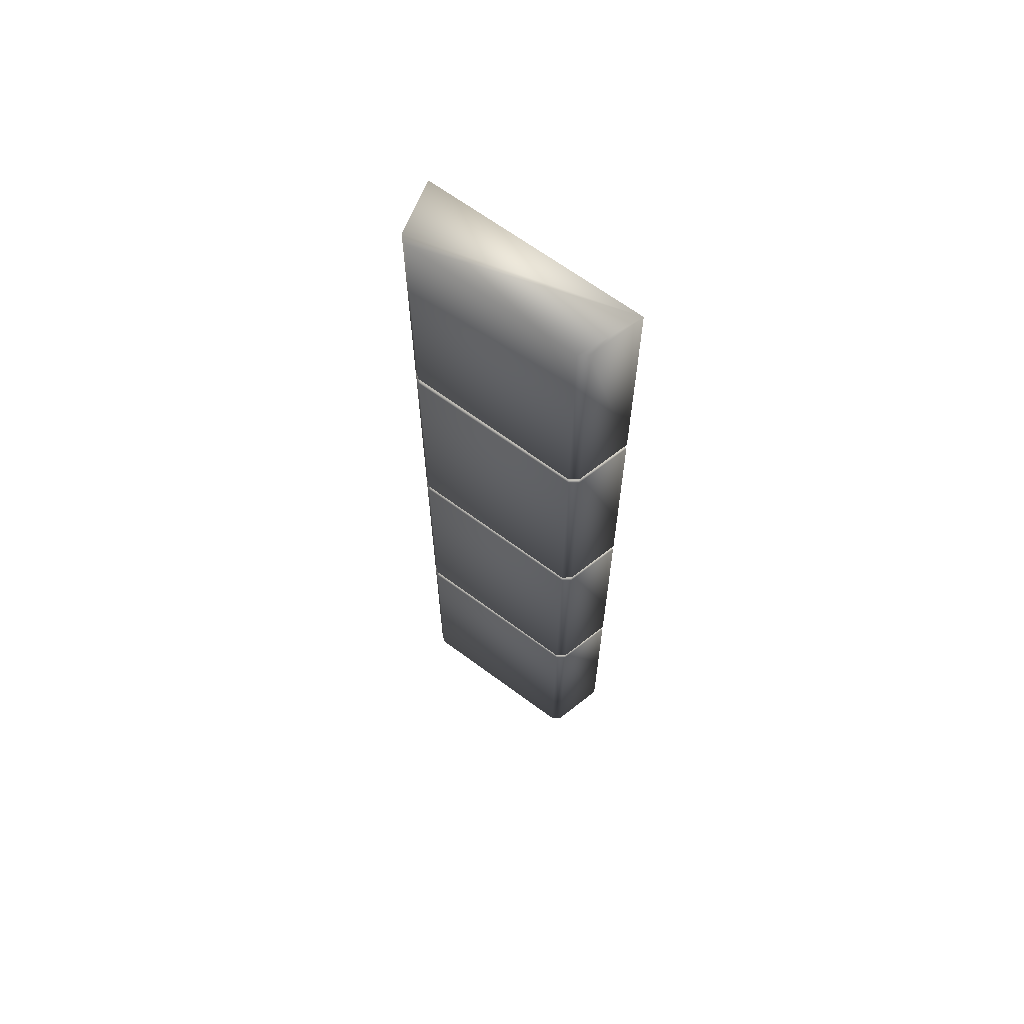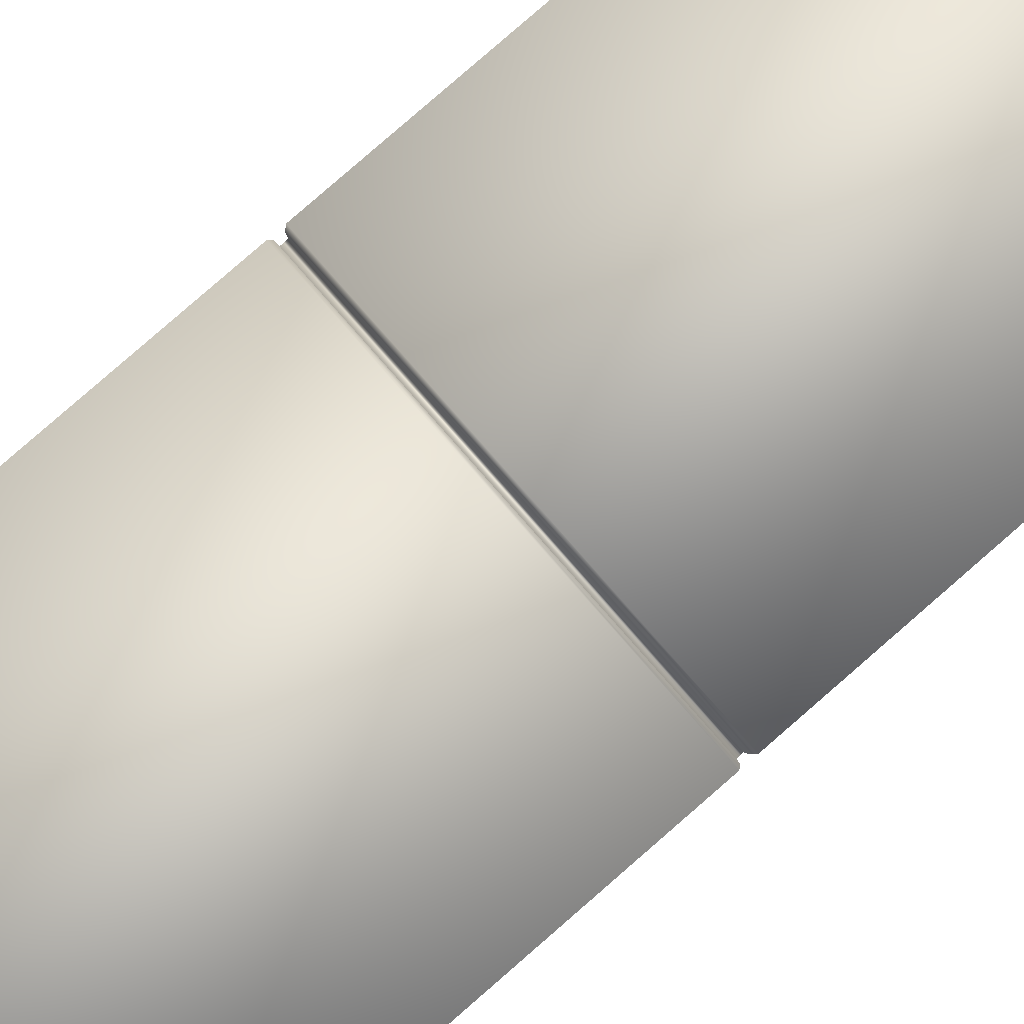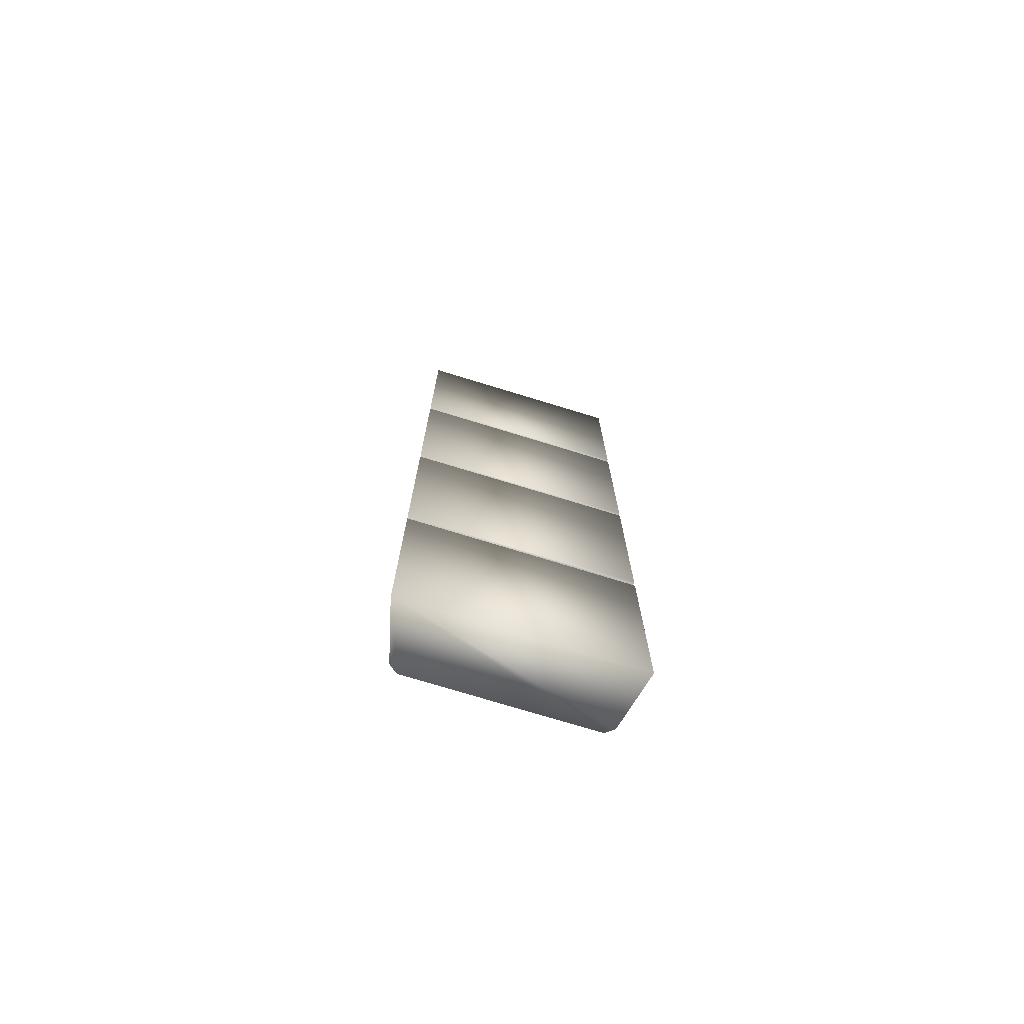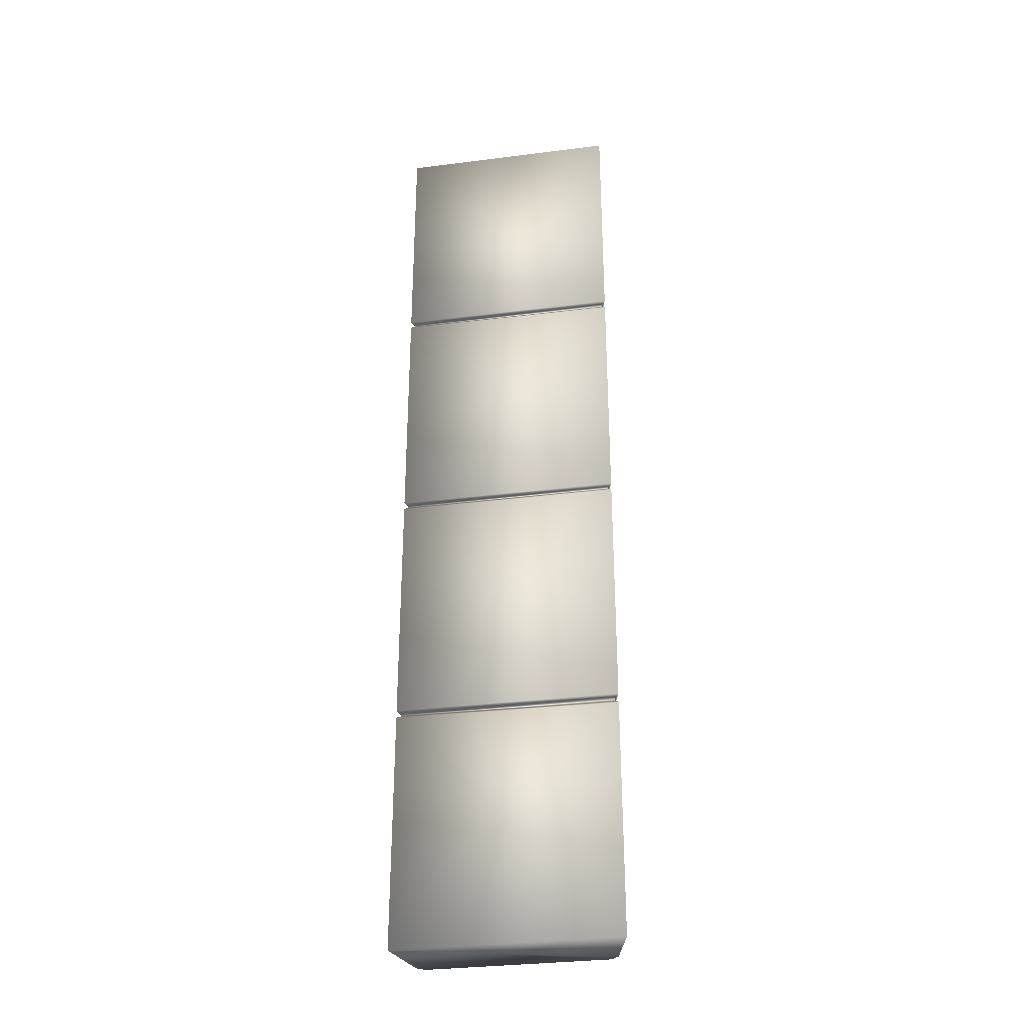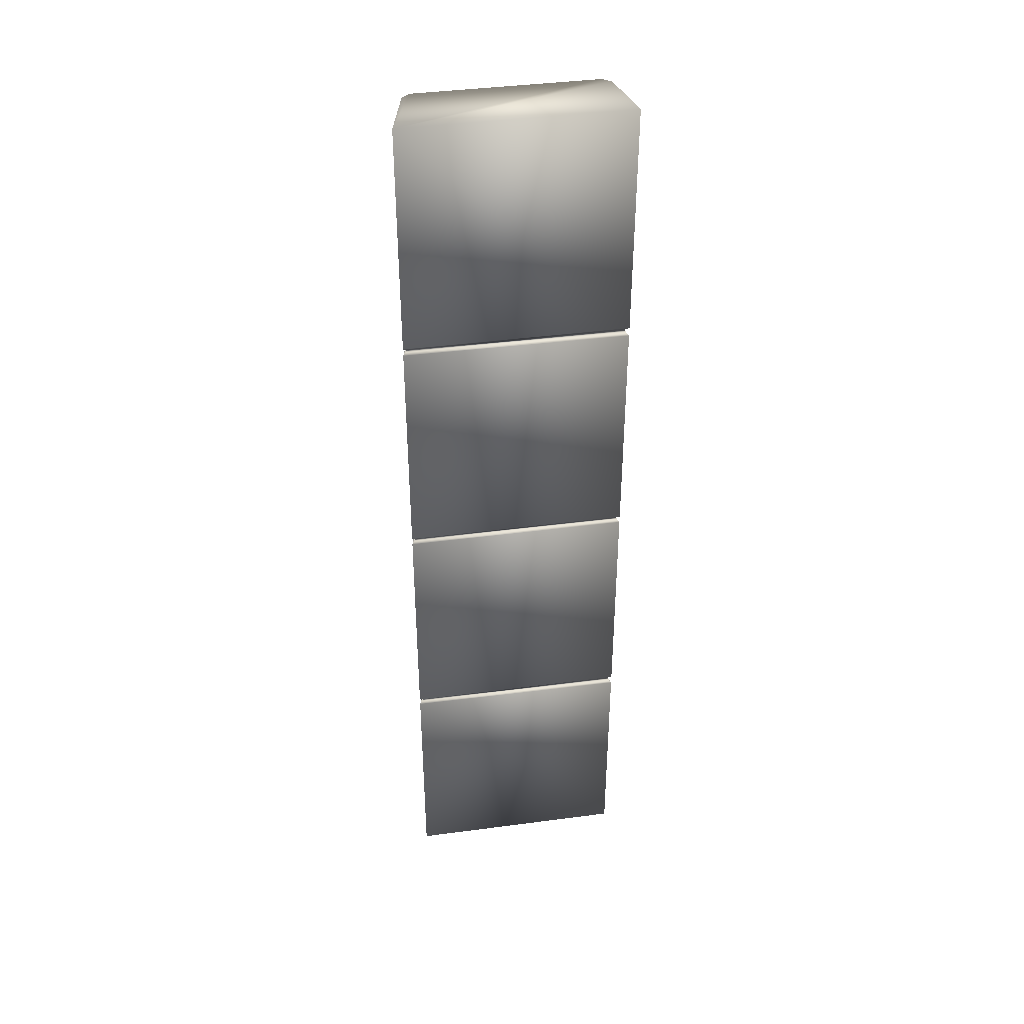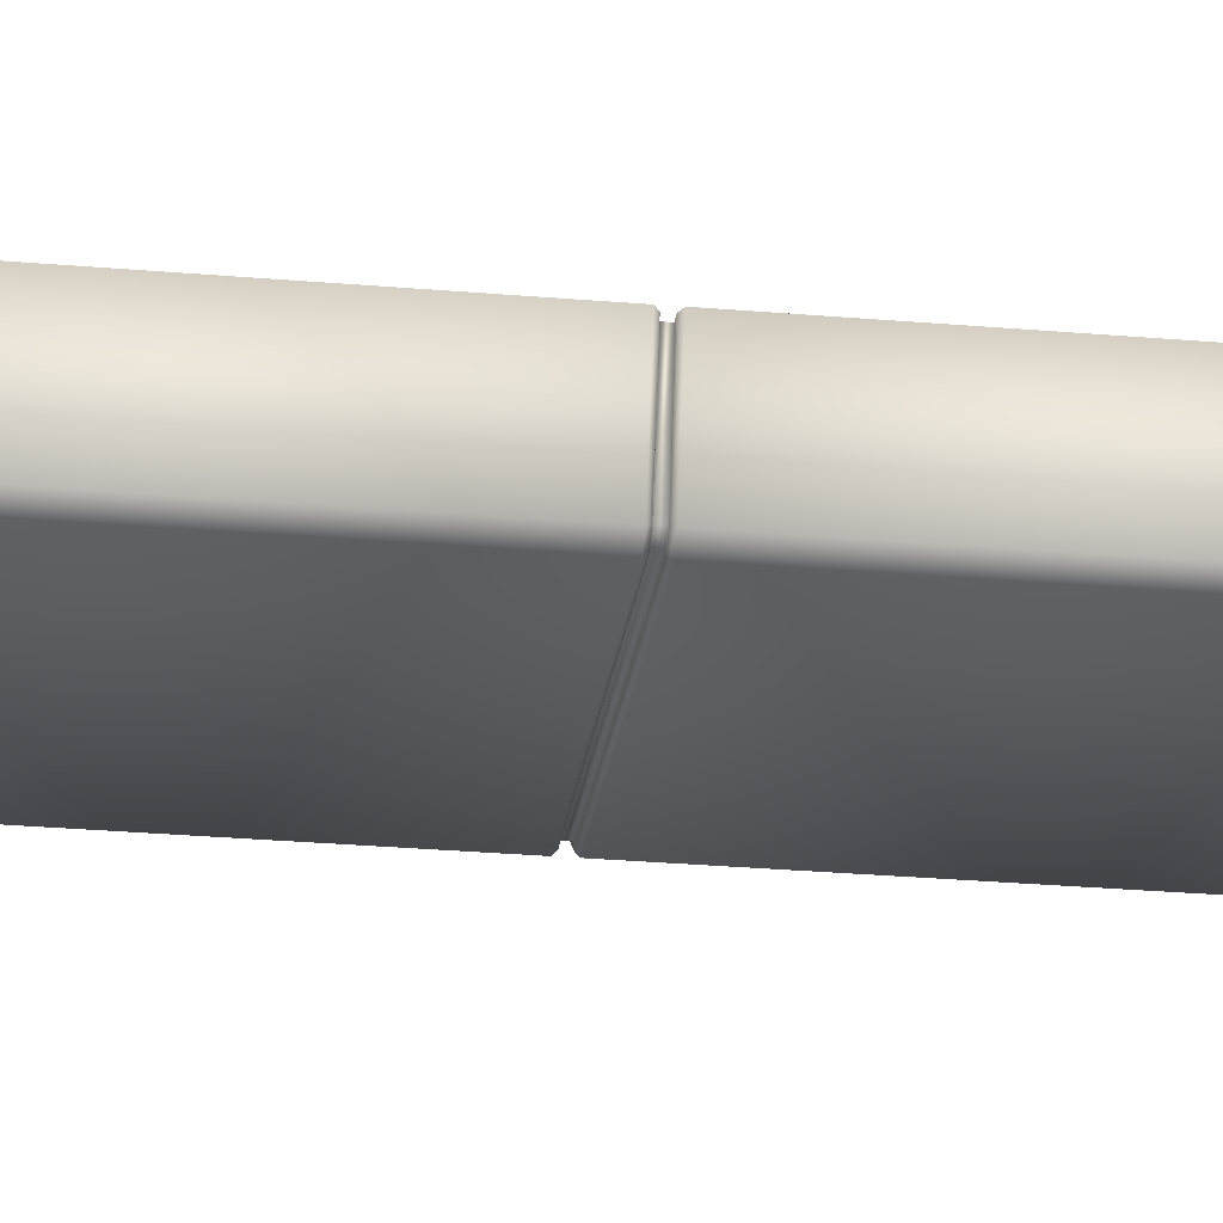
<metadata>
{"format":"obj","ext":"obj","renderer":"f3d","projection":"perspective","resolution":1024,"background":"white","views":[{"elev":66.0,"azim":-143.3,"up":"+Y"},{"elev":79.4,"azim":-131.2,"up":"+Z"},{"elev":-74.7,"azim":-17.0,"up":"+Y"},{"elev":-32.2,"azim":10.1,"up":"+Y"},{"elev":40.9,"azim":-9.2,"up":"+Y"},{"elev":-26.8,"azim":-97.8,"up":"+Z"}]}
</metadata>
<code>
v  -17.16 -74.84 4.745
v  -14.9 -74.84 -3.778
v  -13.65 -74.84 -4.745
v  13.65 -74.84 -4.745
v  14.9 -74.84 -3.778
v  17.16 -74.84 4.745
v  -17.16 74.84 4.745
v  17.16 74.84 4.745
v  14.9 74.84 -3.778
v  13.65 74.84 -4.745
v  -13.65 74.84 -4.745
v  -14.9 74.84 -3.778
v  16.61 -0.2538 4.32
v  16.61 0.4122 4.32
v  -16.61 0.4122 4.32
v  -16.61 -0.2538 4.32
v  14.32 -0.2538 -3.392
v  14.32 0.4122 -3.392
v  -13.42 -0.2538 -4.085
v  -13.42 0.4122 -4.085
v  13.42 0.4122 -4.085
v  13.42 -0.2538 -4.085
v  -14.32 0.4122 -3.392
v  -14.32 -0.2538 -3.392
v  16.61 37.21 4.32
v  16.61 38.07 4.32
v  -16.61 38.07 4.32
v  -16.61 37.43 4.32
v  -16.61 -37.43 4.32
v  -16.61 -38.07 4.32
v  16.61 -38.37 4.32
v  16.61 -37.43 4.32
v  14.32 37.21 -3.392
v  14.32 38.07 -3.392
v  14.32 -38.37 -3.392
v  14.32 -37.43 -3.392
v  -13.42 37.43 -4.085
v  -13.42 38.07 -4.085
v  13.42 38.07 -4.085
v  13.42 37.21 -4.085
v  13.42 -37.43 -4.085
v  13.42 -38.37 -4.085
v  -13.42 -38.07 -4.085
v  -13.42 -37.43 -4.085
v  -14.32 38.07 -3.392
v  -14.32 37.43 -3.392
v  -14.32 -37.43 -3.392
v  -14.32 -38.07 -3.392
v  17.16 38.36 4.745
v  -17.16 38.36 4.745
v  -17.16 37.14 4.745
v  -17.16 0.6991 4.745
v  17.16 0.6991 4.745
v  17.16 36.92 4.745
v  14.9 38.36 -3.778
v  14.9 0.6991 -3.778
v  14.9 36.92 -3.778
v  -13.65 38.36 -4.745
v  13.65 38.36 -4.745
v  13.65 36.92 -4.745
v  13.65 0.6991 -4.745
v  -13.65 0.6991 -4.745
v  -13.65 37.14 -4.745
v  -14.9 38.36 -3.778
v  -14.9 37.14 -3.778
v  -14.9 0.6991 -3.778
v  -17.16 -38.36 4.745
v  17.16 -38.65 4.745
v  17.16 -37.14 4.745
v  17.16 -0.5407 4.745
v  -17.16 -0.5407 4.745
v  -17.16 -37.14 4.745
v  14.9 -38.65 -3.778
v  14.9 -37.14 -3.778
v  14.9 -0.5407 -3.778
v  13.65 -38.65 -4.745
v  -13.65 -38.36 -4.745
v  -13.65 -37.14 -4.745
v  -13.65 -0.5407 -4.745
v  13.65 -0.5407 -4.745
v  13.65 -37.14 -4.745
v  -14.9 -38.36 -3.778
v  -14.9 -0.5407 -3.778
v  -14.9 -37.14 -3.778
v  16.93 0.4122 4.57
v  -16.93 0.4122 4.57
v  -14.66 0.4122 -3.619
v  -13.55 0.4122 -4.473
v  13.55 0.4122 -4.473
v  14.66 0.4122 -3.619
v  -16.93 -0.2538 4.57
v  16.93 -0.2538 4.57
v  14.66 -0.2538 -3.619
v  13.55 -0.2538 -4.473
v  -13.55 -0.2538 -4.473
v  -14.66 -0.2538 -3.619
v  16.93 38.07 4.57
v  -16.93 38.07 4.57
v  -14.66 38.07 -3.619
v  -13.55 38.07 -4.473
v  13.55 38.07 -4.473
v  14.66 38.07 -3.619
v  -16.93 37.43 4.57
v  16.93 37.21 4.57
v  14.66 37.21 -3.619
v  13.55 37.21 -4.473
v  -13.55 37.43 -4.473
v  -14.66 37.43 -3.619
v  -16.93 -38.07 4.57
v  16.93 -38.37 4.57
v  14.66 -38.37 -3.619
v  13.55 -38.37 -4.473
v  -13.55 -38.07 -4.473
v  -14.66 -38.07 -3.619
v  16.93 -37.43 4.57
v  -16.93 -37.43 4.57
v  -14.66 -37.43 -3.619
v  -13.55 -37.43 -4.473
v  13.55 -37.43 -4.473
v  14.66 -37.43 -3.619
o Box2177
g Box2177
f 1 2 3 4 5 6
f 7 8 9 10 11 12
f 13 14 15 16
f 17 18 14 13
f 19 20 21 22
f 16 15 23 24
f 22 21 18 17
f 24 23 20 19
f 25 26 27 28
f 29 30 31 32
f 33 34 26 25
f 32 31 35 36
f 37 38 39 40
f 41 42 43 44
f 28 27 45 46
f 47 48 30 29
f 40 39 34 33
f 36 35 42 41
f 46 45 38 37
f 44 43 48 47
f 49 8 7 50
f 51 52 53 54
f 55 9 8 49
f 54 53 56 57
f 58 11 10 59
f 60 61 62 63
f 50 7 12 64
f 65 66 52 51
f 59 10 9 55
f 57 56 61 60
f 64 12 11 58
f 63 62 66 65
f 67 1 6 68
f 69 70 71 72
f 68 6 5 73
f 74 75 70 69
f 76 4 3 77
f 78 79 80 81
f 82 2 1 67
f 72 71 83 84
f 73 5 4 76
f 81 80 75 74
f 77 3 2 82
f 84 83 79 78
f 85 86 15 14
f 86 87 23 15
f 87 88 20 23
f 88 89 21 20
f 89 90 18 21
f 90 85 14 18
f 91 92 13 16
f 92 93 17 13
f 93 94 22 17
f 94 95 19 22
f 95 96 24 19
f 96 91 16 24
f 97 98 27 26
f 98 99 45 27
f 99 100 38 45
f 100 101 39 38
f 101 102 34 39
f 102 97 26 34
f 103 104 25 28
f 104 105 33 25
f 105 106 40 33
f 106 107 37 40
f 107 108 46 37
f 108 103 28 46
f 109 110 31 30
f 110 111 35 31
f 111 112 42 35
f 112 113 43 42
f 113 114 48 43
f 114 109 30 48
f 115 116 29 32
f 116 117 47 29
f 117 118 44 47
f 118 119 41 44
f 119 120 36 41
f 120 115 32 36
f 97 49 50 98
f 103 51 54 104
f 102 55 49 97
f 104 54 57 105
f 100 58 59 101
f 106 60 63 107
f 98 50 64 99
f 108 65 51 103
f 101 59 55 102
f 105 57 60 106
f 99 64 58 100
f 107 63 65 108
f 85 53 52 86
f 91 71 70 92
f 90 56 53 85
f 92 70 75 93
f 88 62 61 89
f 94 80 79 95
f 86 52 66 87
f 96 83 71 91
f 89 61 56 90
f 93 75 80 94
f 87 66 62 88
f 95 79 83 96
f 109 67 68 110
f 115 69 72 116
f 110 68 73 111
f 120 74 69 115
f 112 76 77 113
f 118 78 81 119
f 114 82 67 109
f 116 72 84 117
f 111 73 76 112
f 119 81 74 120
f 113 77 82 114
f 117 84 78 118

</code>
